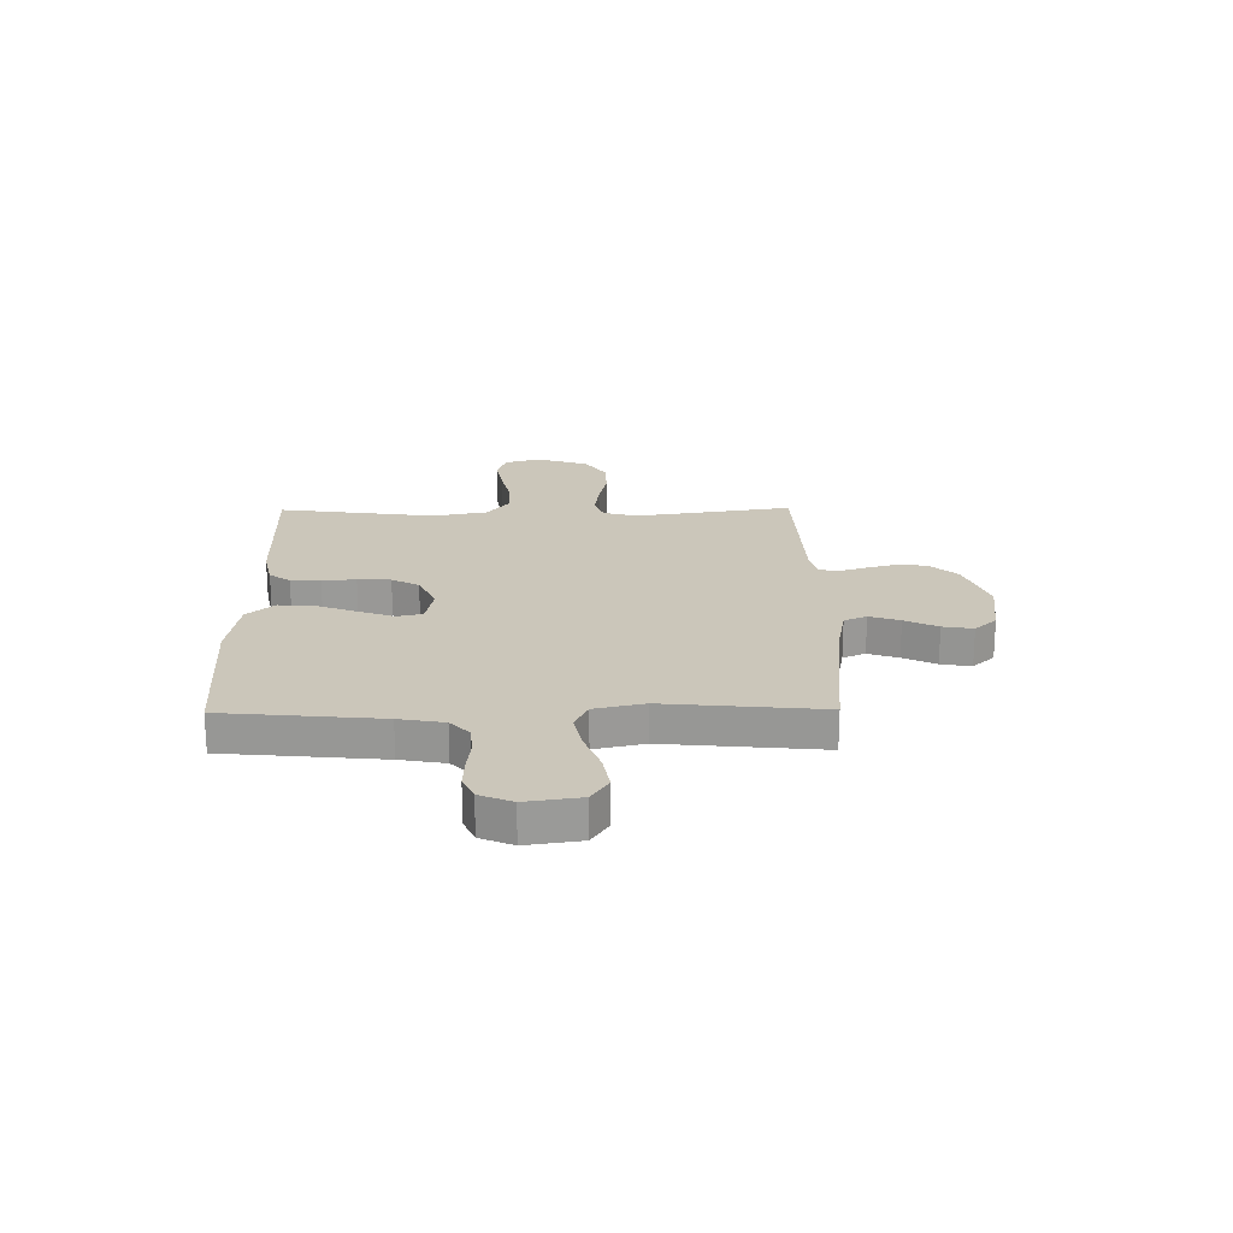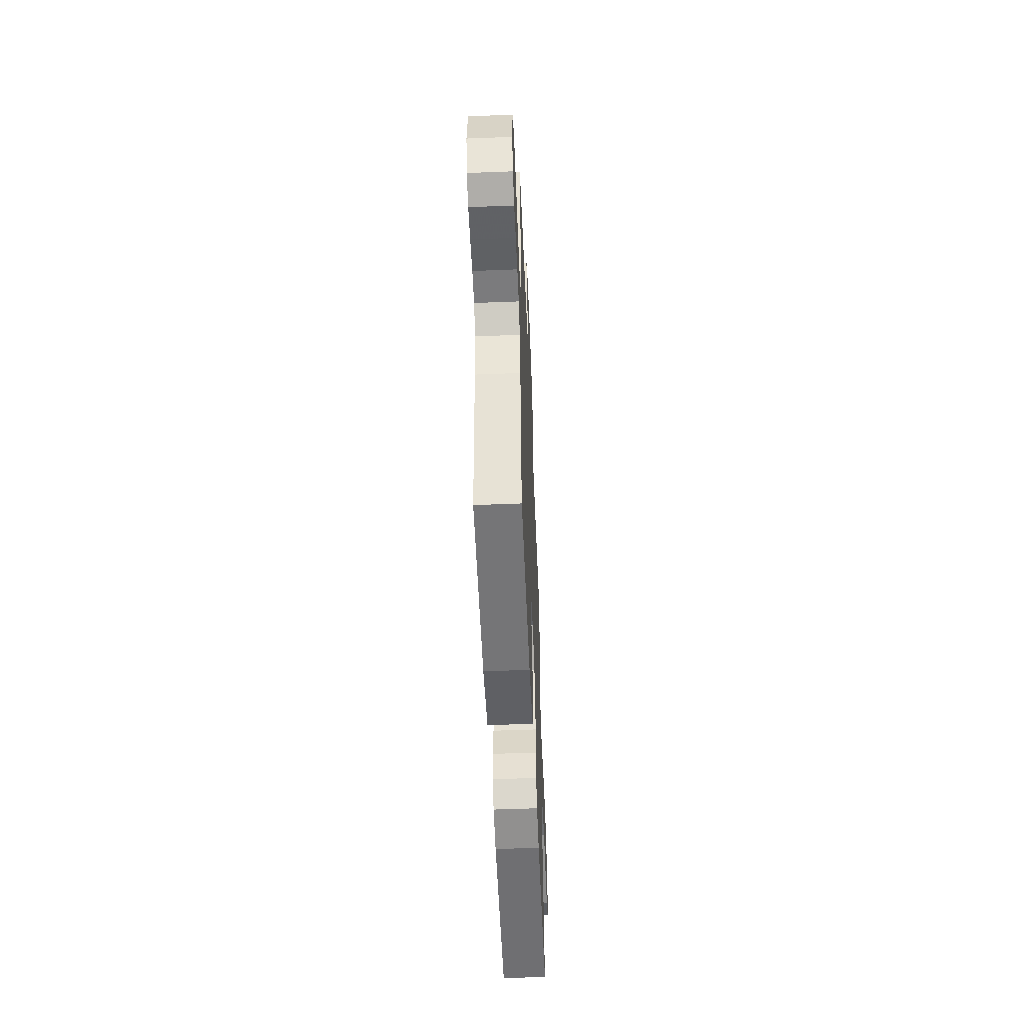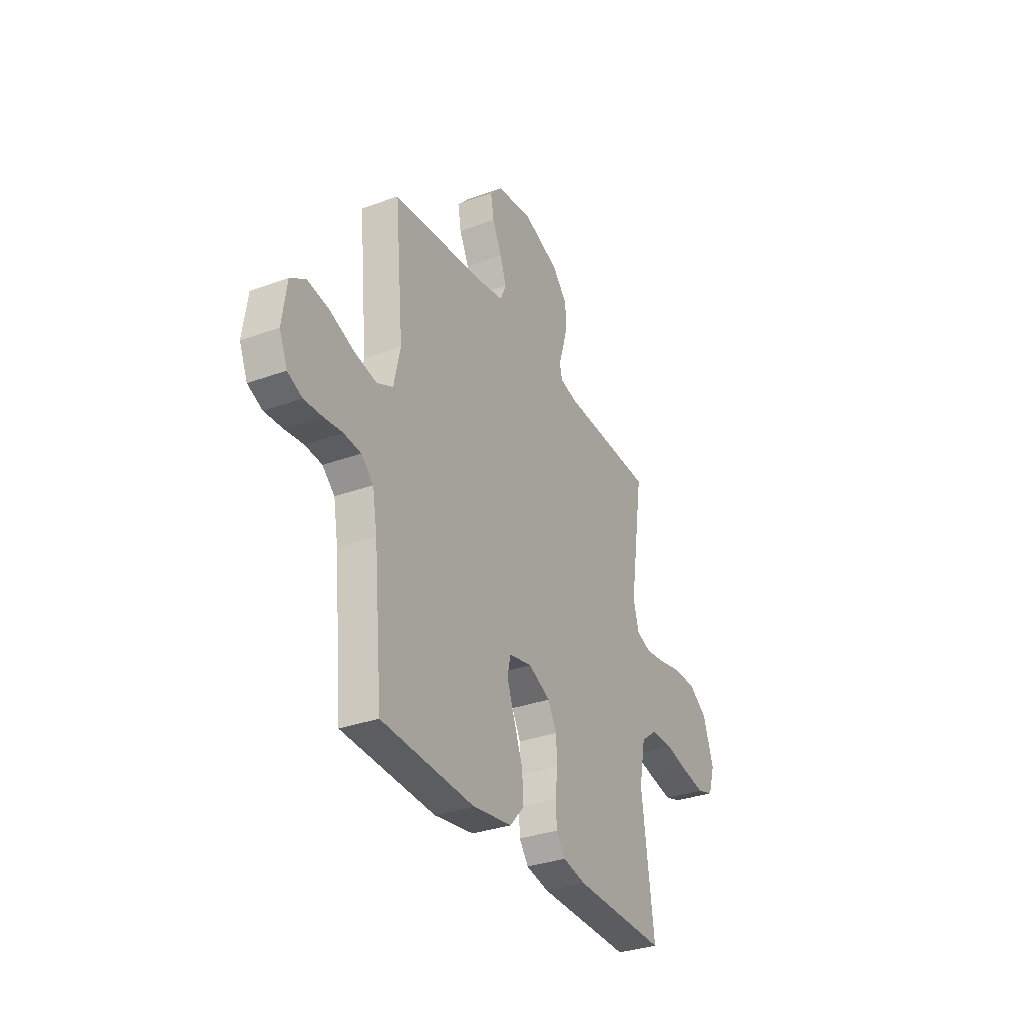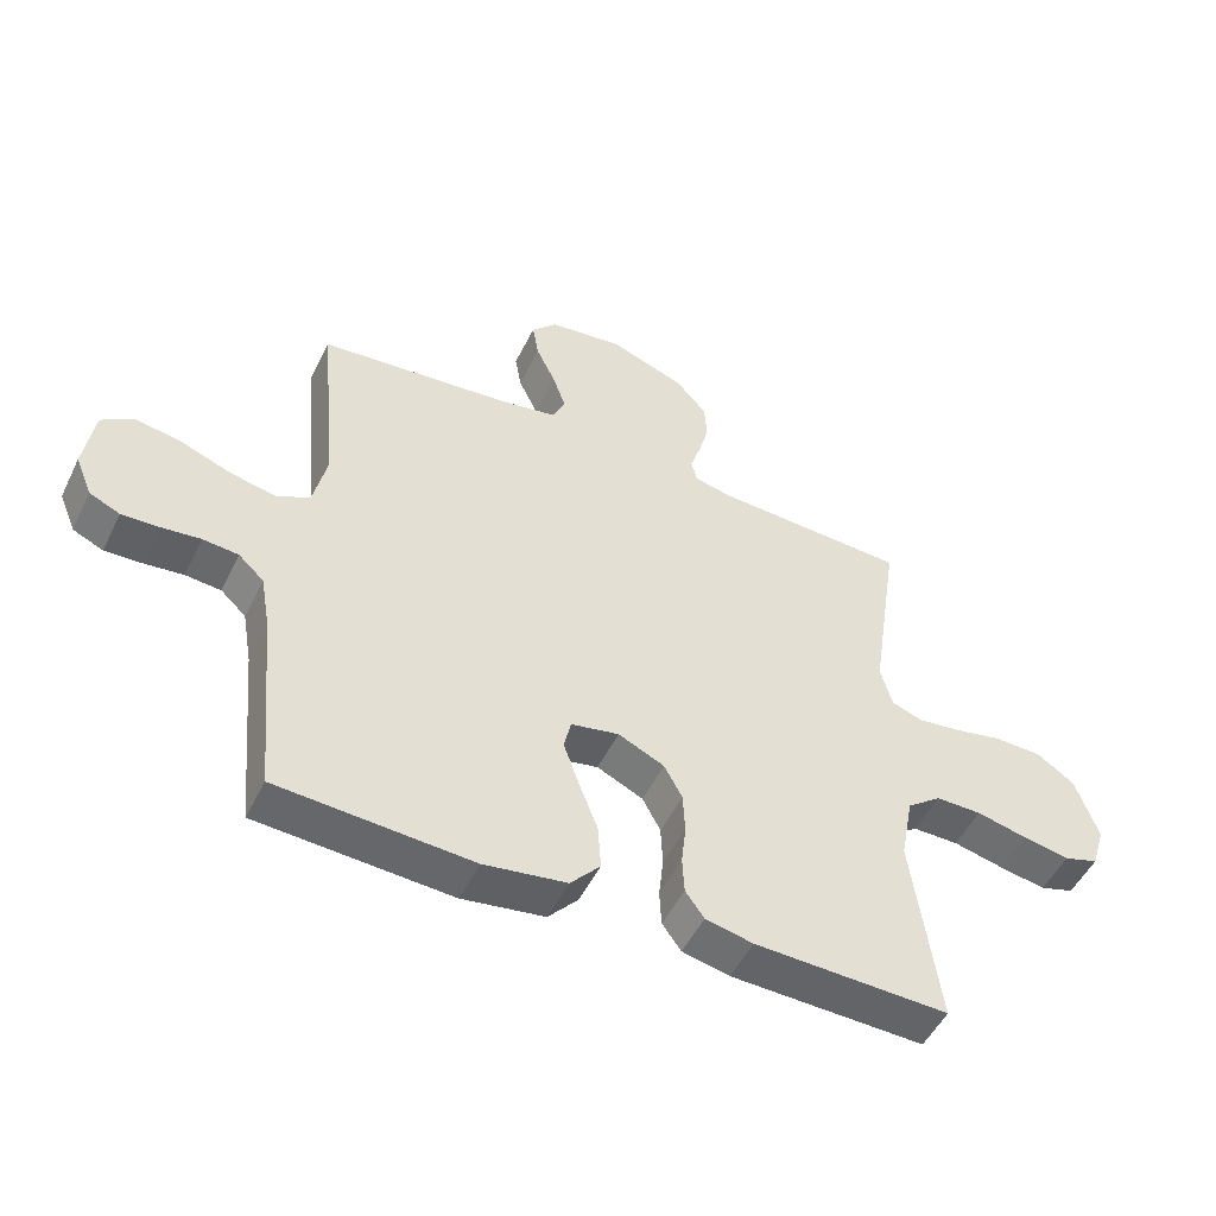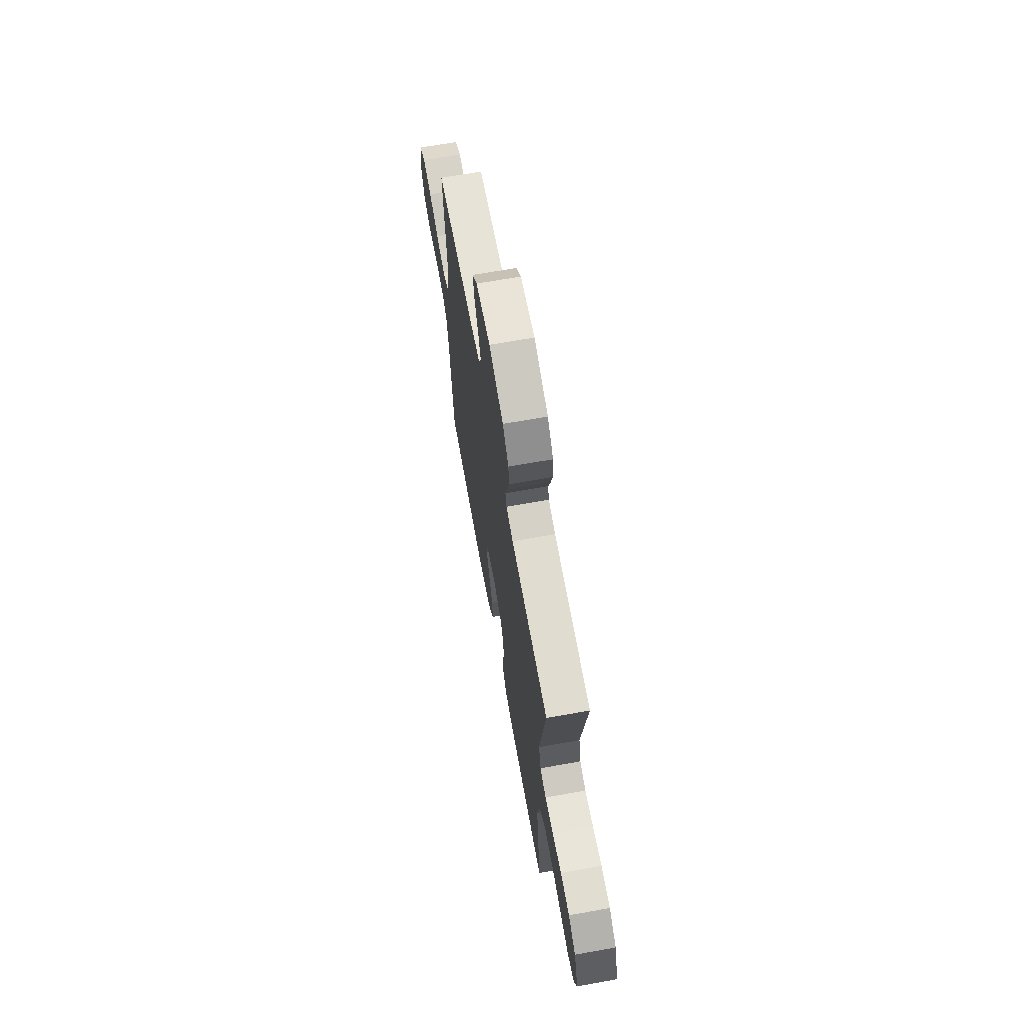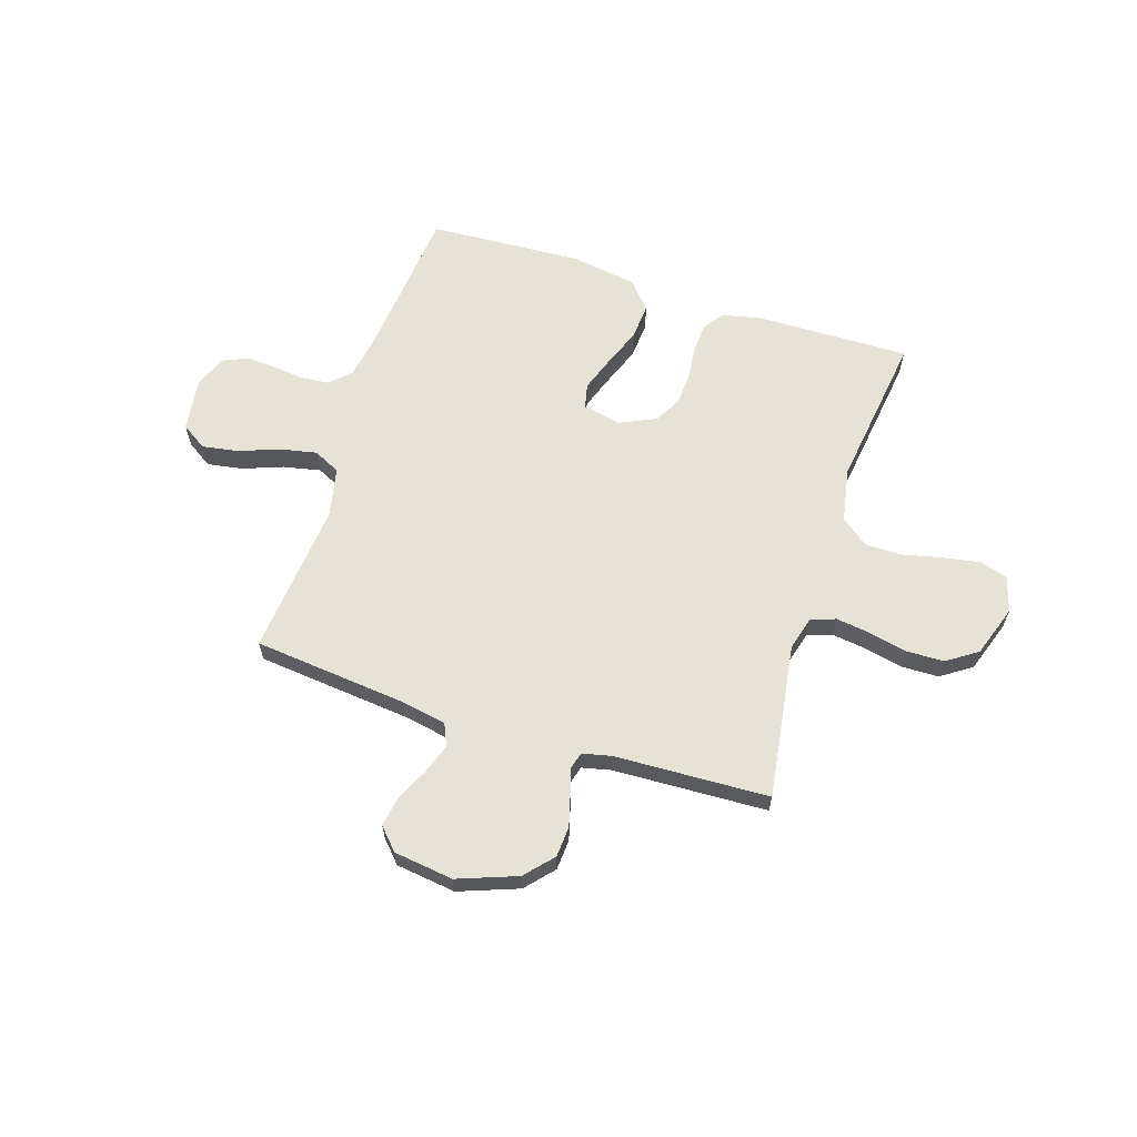
<metadata>
{"format":"obj","ext":"obj","renderer":"f3d","projection":"perspective","resolution":1024,"background":"white","views":[{"elev":21.2,"azim":-90.7,"up":"+Y"},{"elev":-53.4,"azim":-87.6,"up":"+Z"},{"elev":-32.4,"azim":-63.0,"up":"+Z"},{"elev":-50.9,"azim":-25.6,"up":"+Z"},{"elev":67.1,"azim":79.8,"up":"+Z"},{"elev":63.0,"azim":17.9,"up":"+Y"}]}
</metadata>
<code>
v -0.5 0.07 0.5
v -0.2 0.07 0.53
v -0.114 0.07 0.546
v -0.095 0.07 0.589
v -0.115 0.07 0.647
v -0.145 0.07 0.71
v -0.155 0.07 0.768
v -0.116 0.07 0.81
v 0 0.07 0.825
v 0.115 0.07 0.782
v 0.163 0.07 0.728
v 0.167 0.07 0.669
v 0.151 0.07 0.611
v 0.135 0.07 0.561
v 0.144 0.07 0.526
v 0.2 0.07 0.513
v 0.5 0.07 0.5
v 0.455 0.07 0.2
v 0.473 0.07 0.134
v 0.521 0.07 0.117
v 0.588 0.07 0.126
v 0.662 0.07 0.142
v 0.735 0.07 0.14
v 0.794 0.07 0.1
v 0.828 0.07 0
v 0.807 0.07 -0.068
v 0.754 0.07 -0.085
v 0.682 0.07 -0.072
v 0.604 0.07 -0.054
v 0.533 0.07 -0.054
v 0.48 0.07 -0.095
v 0.46 0.07 -0.2
v 0.5 0.07 -0.5
v 0.2 0.07 -0.493
v 0.127 0.07 -0.477
v 0.098 0.07 -0.437
v 0.095 0.07 -0.38
v 0.102 0.07 -0.316
v 0.099 0.07 -0.253
v 0.071 0.07 -0.201
v 0 0.07 -0.168
v -0.074 0.07 -0.183
v -0.085 0.07 -0.231
v -0.061 0.07 -0.299
v -0.032 0.07 -0.375
v -0.027 0.07 -0.445
v -0.073 0.07 -0.497
v -0.2 0.07 -0.517
v -0.5 0.07 -0.5
v -0.528 0.07 -0.2
v -0.543 0.07 -0.114
v -0.582 0.07 -0.078
v -0.637 0.07 -0.073
v -0.697 0.07 -0.08
v -0.755 0.07 -0.083
v -0.802 0.07 -0.062
v -0.828 0.07 0
v -0.813 0.07 0.104
v -0.764 0.07 0.136
v -0.694 0.07 0.124
v -0.617 0.07 0.095
v -0.545 0.07 0.08
v -0.493 0.07 0.105
v -0.472 0.07 0.2
v -0.5 0 0.5
v -0.2 0 0.53
v -0.114 0 0.546
v -0.095 0 0.589
v -0.115 0 0.647
v -0.145 0 0.71
v -0.155 0 0.768
v -0.116 0 0.81
v 0 0 0.825
v 0.115 0 0.782
v 0.163 0 0.728
v 0.167 0 0.669
v 0.151 0 0.611
v 0.135 0 0.561
v 0.144 0 0.526
v 0.2 0 0.513
v 0.5 0 0.5
v 0.455 0 0.2
v 0.473 0 0.134
v 0.521 0 0.117
v 0.588 0 0.126
v 0.662 0 0.142
v 0.735 0 0.14
v 0.794 0 0.1
v 0.828 0 0
v 0.807 0 -0.068
v 0.754 0 -0.085
v 0.682 0 -0.072
v 0.604 0 -0.054
v 0.533 0 -0.054
v 0.48 0 -0.095
v 0.46 0 -0.2
v 0.5 0 -0.5
v 0.2 0 -0.493
v 0.127 0 -0.477
v 0.098 0 -0.437
v 0.095 0 -0.38
v 0.102 0 -0.316
v 0.099 0 -0.253
v 0.071 0 -0.201
v 0 0 -0.168
v -0.074 0 -0.183
v -0.085 0 -0.231
v -0.061 0 -0.299
v -0.032 0 -0.375
v -0.027 0 -0.445
v -0.073 0 -0.497
v -0.2 0 -0.517
v -0.5 0 -0.5
v -0.528 0 -0.2
v -0.543 0 -0.114
v -0.582 0 -0.078
v -0.637 0 -0.073
v -0.697 0 -0.08
v -0.755 0 -0.083
v -0.802 0 -0.062
v -0.828 0 0
v -0.813 0 0.104
v -0.764 0 0.136
v -0.694 0 0.124
v -0.617 0 0.095
v -0.545 0 0.08
v -0.493 0 0.105
v -0.472 0 0.2
f 59 60 61
f 58 59 61
f 57 58 61
f 56 57 61
f 55 56 61
f 54 55 61
f 53 54 61
f 52 53 61 62
f 51 52 62 63
f 48 49 50
f 47 48 50
f 46 47 50
f 45 46 50
f 44 45 50
f 50 51 63
f 44 50 63
f 43 44 63
f 36 37 38
f 35 36 38
f 34 35 38
f 33 34 38
f 32 33 38
f 31 32 38 39
f 30 31 39 40
f 27 28 29
f 26 27 29
f 25 26 29
f 24 25 29
f 23 24 29
f 22 23 29
f 21 22 29
f 20 21 29 30
f 30 40 41
f 20 30 41
f 19 20 41
f 16 17 18
f 19 41 42
f 18 19 42
f 16 18 42
f 15 16 42
f 12 13 14
f 11 12 14
f 10 11 14
f 9 10 14
f 8 9 14
f 7 8 14
f 6 7 14
f 5 6 14
f 64 1 2
f 64 2 3
f 63 64 3
f 43 63 3
f 42 43 3
f 4 5 14 15
f 3 4 15 42
f 125 124 123
f 125 123 122
f 125 122 121
f 125 121 120
f 125 120 119
f 125 119 118
f 125 118 117
f 126 125 117 116
f 127 126 116 115
f 114 113 112
f 114 112 111
f 114 111 110
f 114 110 109
f 114 109 108
f 127 115 114
f 127 114 108
f 127 108 107
f 102 101 100
f 102 100 99
f 102 99 98
f 102 98 97
f 102 97 96
f 103 102 96 95
f 104 103 95 94
f 93 92 91
f 93 91 90
f 93 90 89
f 93 89 88
f 93 88 87
f 93 87 86
f 93 86 85
f 94 93 85 84
f 105 104 94
f 105 94 84
f 105 84 83
f 82 81 80
f 106 105 83
f 106 83 82
f 106 82 80
f 106 80 79
f 78 77 76
f 78 76 75
f 78 75 74
f 78 74 73
f 78 73 72
f 78 72 71
f 78 71 70
f 78 70 69
f 66 65 128
f 67 66 128
f 67 128 127
f 67 127 107
f 67 107 106
f 79 78 69 68
f 106 79 68 67
f 1 65 66 2
f 2 66 67 3
f 3 67 68 4
f 4 68 69 5
f 5 69 70 6
f 6 70 71 7
f 7 71 72 8
f 8 72 73 9
f 9 73 74 10
f 10 74 75 11
f 11 75 76 12
f 12 76 77 13
f 13 77 78 14
f 14 78 79 15
f 15 79 80 16
f 16 80 81 17
f 17 81 82 18
f 18 82 83 19
f 19 83 84 20
f 20 84 85 21
f 21 85 86 22
f 22 86 87 23
f 23 87 88 24
f 24 88 89 25
f 25 89 90 26
f 26 90 91 27
f 27 91 92 28
f 28 92 93 29
f 29 93 94 30
f 30 94 95 31
f 31 95 96 32
f 32 96 97 33
f 33 97 98 34
f 34 98 99 35
f 35 99 100 36
f 36 100 101 37
f 37 101 102 38
f 38 102 103 39
f 39 103 104 40
f 40 104 105 41
f 41 105 106 42
f 42 106 107 43
f 43 107 108 44
f 44 108 109 45
f 45 109 110 46
f 46 110 111 47
f 47 111 112 48
f 48 112 113 49
f 49 113 114 50
f 50 114 115 51
f 51 115 116 52
f 52 116 117 53
f 53 117 118 54
f 54 118 119 55
f 55 119 120 56
f 56 120 121 57
f 57 121 122 58
f 58 122 123 59
f 59 123 124 60
f 60 124 125 61
f 61 125 126 62
f 62 126 127 63
f 63 127 128 64
f 64 128 65 1

</code>
